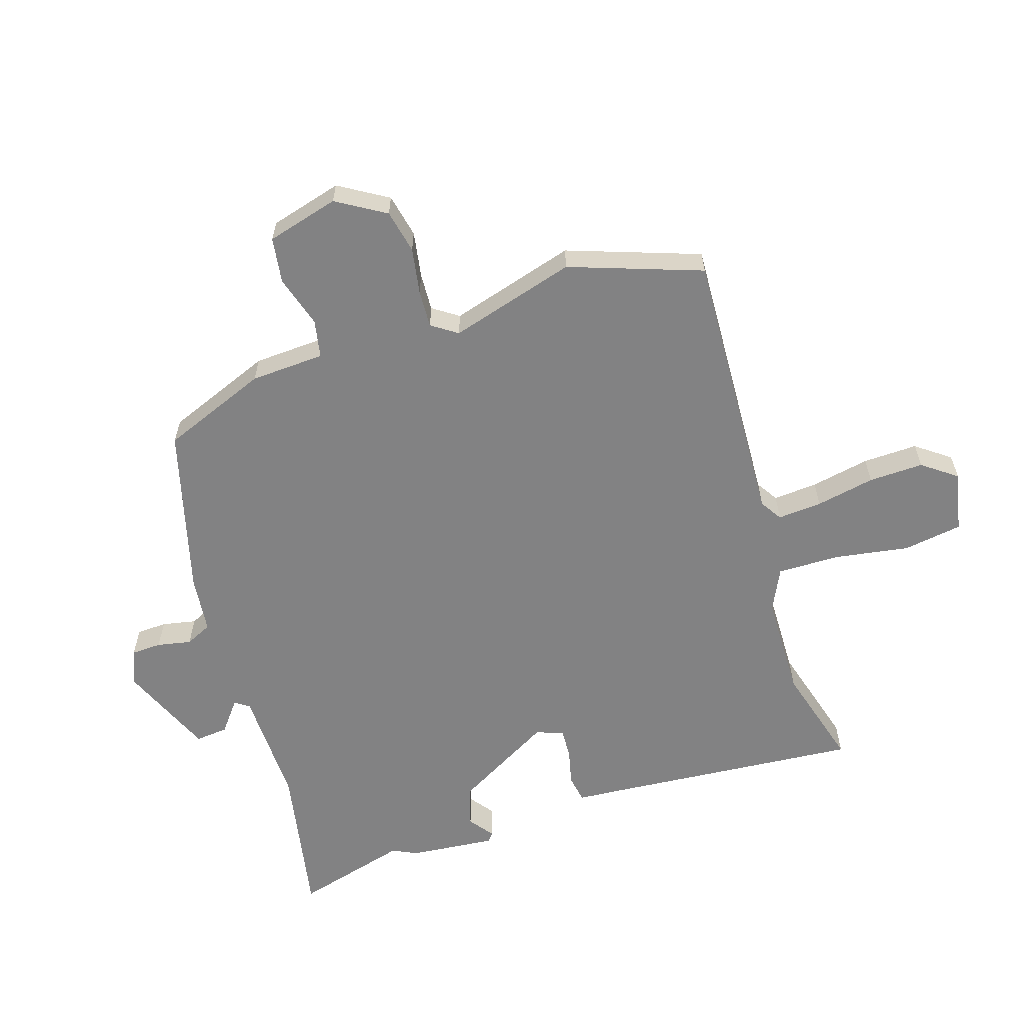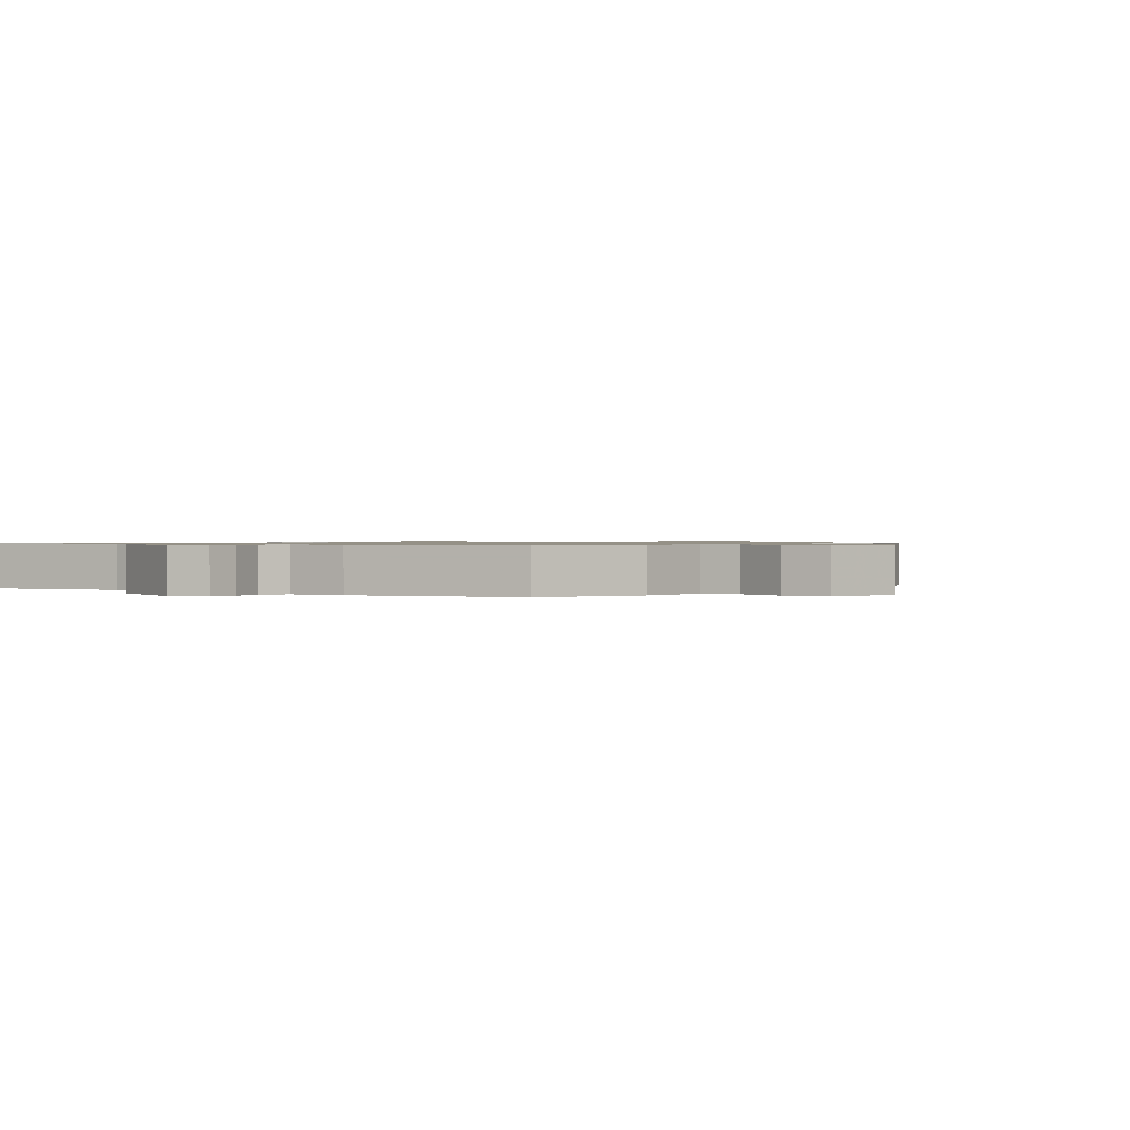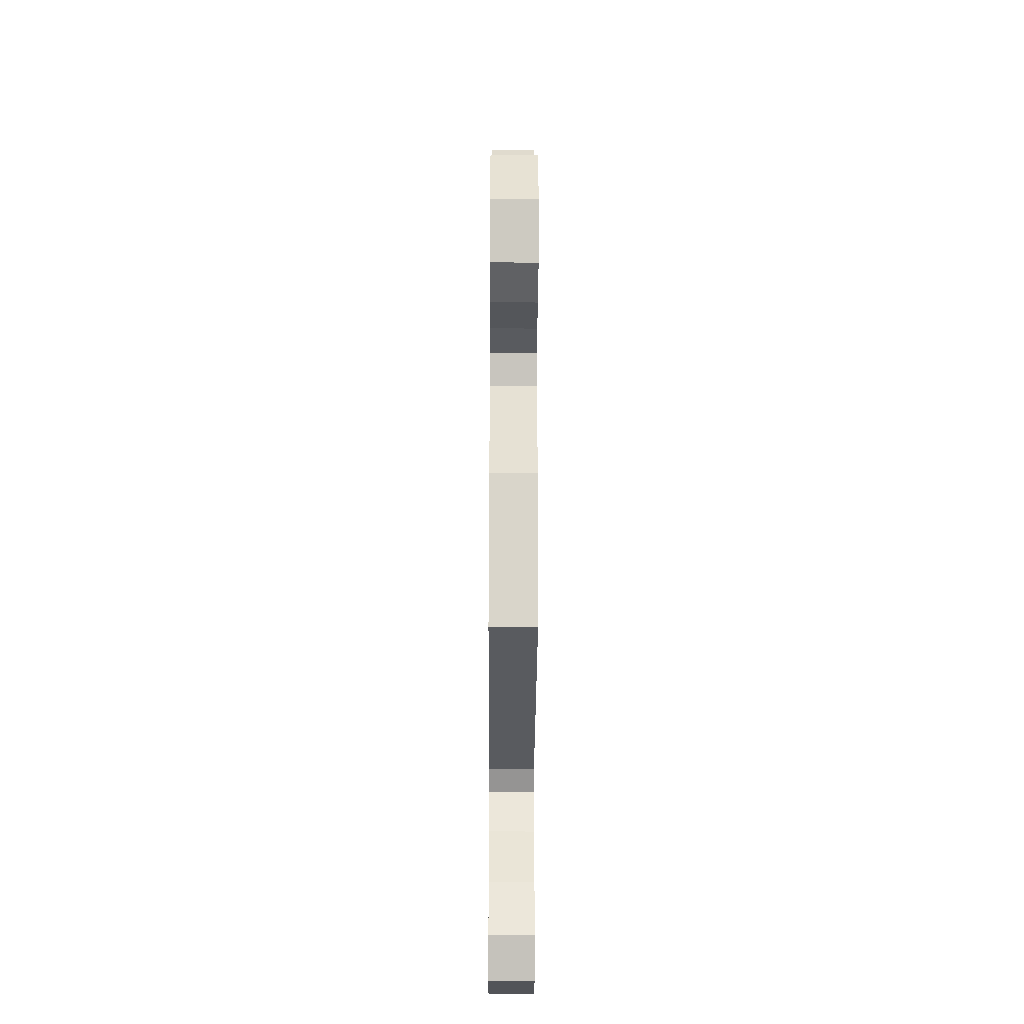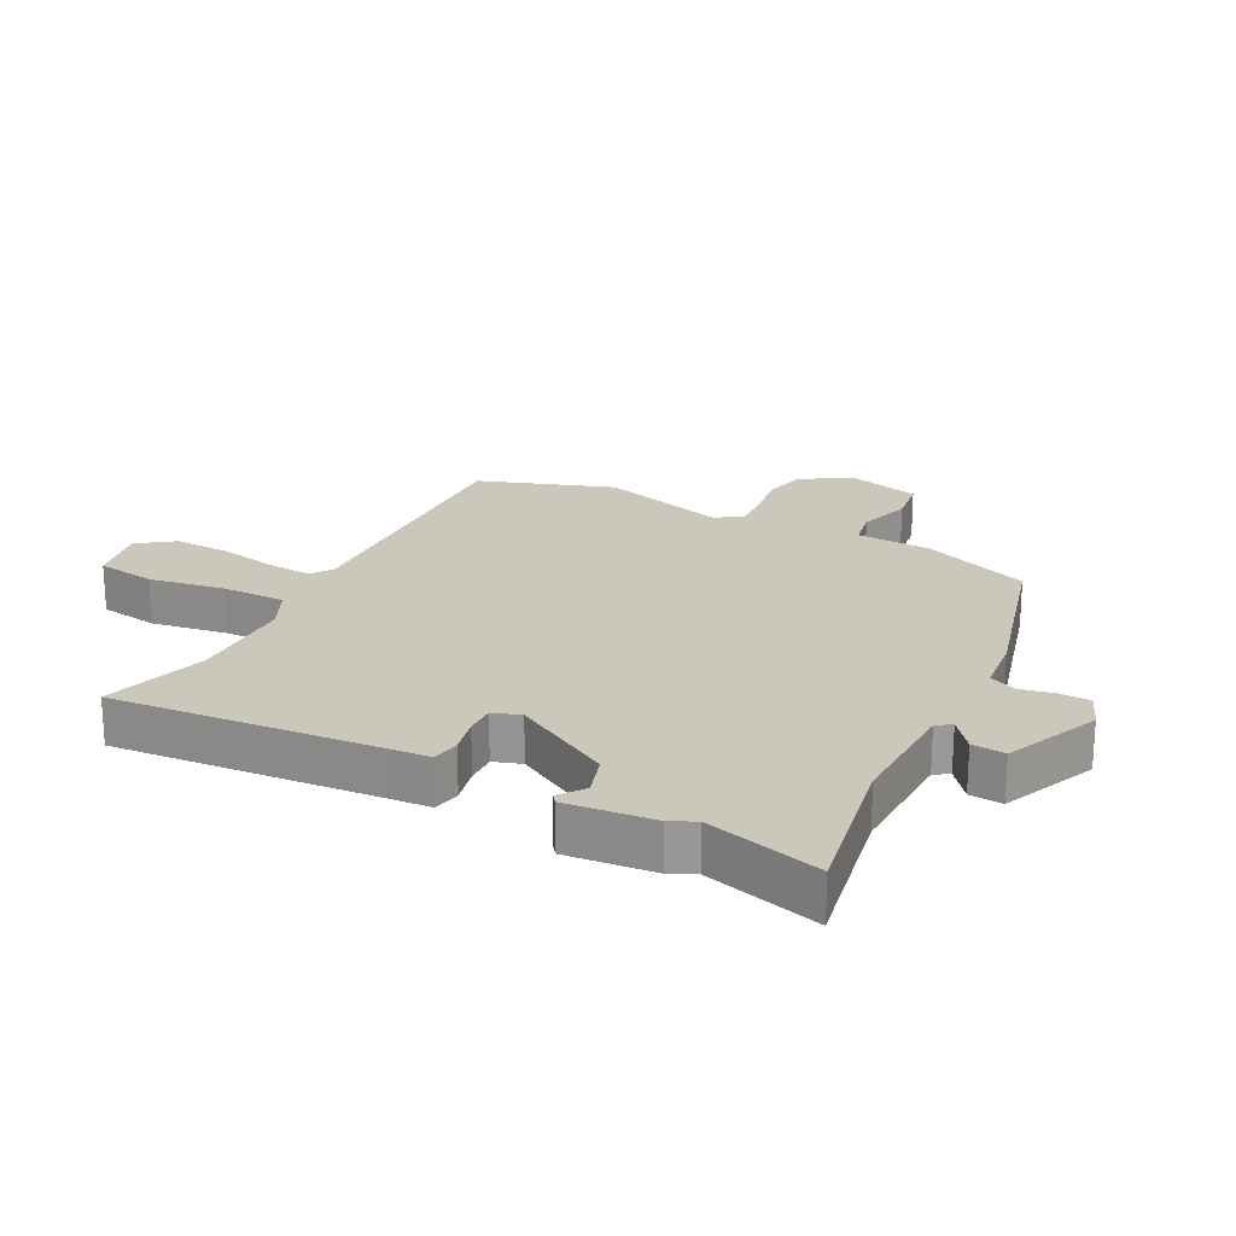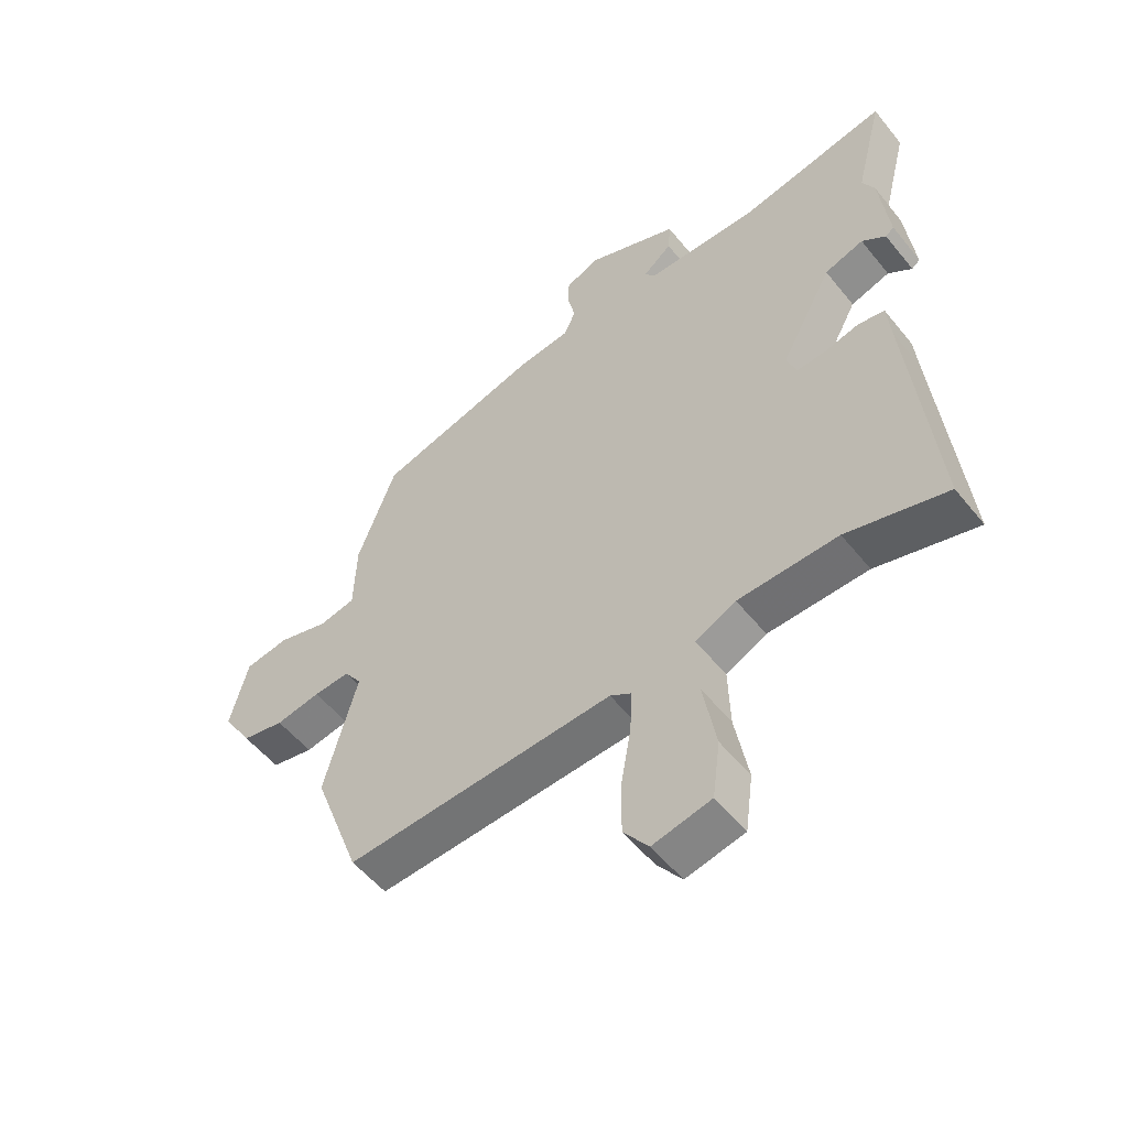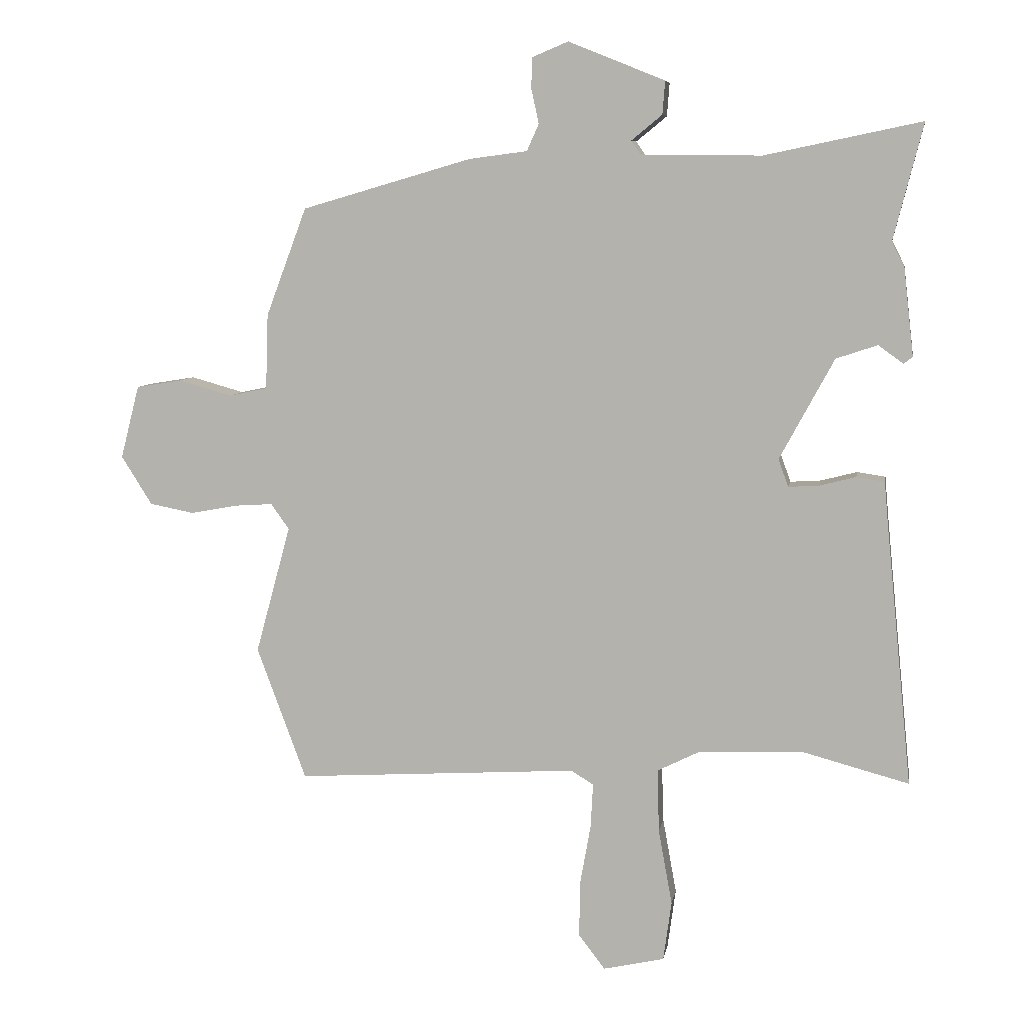
<metadata>
{"format":"obj","ext":"obj","renderer":"f3d","projection":"perspective","resolution":1024,"background":"white","views":[{"elev":-60.8,"azim":108.7,"up":"+Y"},{"elev":0.8,"azim":38.5,"up":"+Y"},{"elev":-35.8,"azim":89.7,"up":"+Z"},{"elev":21.6,"azim":-61.4,"up":"+Y"},{"elev":-53.6,"azim":-142.1,"up":"+Z"},{"elev":7.6,"azim":-170.4,"up":"+Z"}]}
</metadata>
<code>
v -0.465 0.07 0.362
v -0.512 0.07 0.547
v -0.262 0.07 0.495
v -0.071 0.07 0.496
v -0.055 0.07 0.519
v -0.104 0.07 0.559
v -0.108 0.07 0.612
v 0.046 0.07 0.674
v 0.104 0.07 0.65
v 0.105 0.07 0.601
v 0.093 0.07 0.546
v 0.112 0.07 0.503
v 0.205 0.07 0.491
v 0.477 0.07 0.412
v 0.542 0.07 0.239
v 0.546 0.07 0.119
v 0.607 0.07 0.106
v 0.692 0.07 0.13
v 0.766 0.07 0.118
v 0.796 0.07 0.001
v 0.747 0.07 -0.077
v 0.676 0.07 -0.091
v 0.601 0.07 -0.077
v 0.54 0.07 -0.073
v 0.511 0.07 -0.114
v 0.567 0.07 -0.319
v 0.488 0.07 -0.532
v 0.037 0.07 -0.504
v 0.001 0.07 -0.526
v 0.005 0.07 -0.598
v 0.022 0.07 -0.694
v 0.023 0.07 -0.783
v -0.019 0.07 -0.838
v -0.117 0.07 -0.816
v -0.13 0.07 -0.72
v -0.108 0.07 -0.599
v -0.105 0.07 -0.498
v -0.173 0.07 -0.464
v -0.341 0.07 -0.458
v -0.51 0.07 -0.503
v -0.468 0.07 -0.083
v -0.462 0.07 -0.016
v -0.417 0.07 -0.009
v -0.359 0.07 -0.024
v -0.31 0.07 -0.027
v -0.294 0.07 0.017
v -0.381 0.07 0.178
v -0.447 0.07 0.2
v -0.487 0.07 0.171
v -0.501 0.07 0.182
v -0.485 0.07 0.322
v -0.465 0 0.362
v -0.512 0 0.547
v -0.262 0 0.495
v -0.071 0 0.496
v -0.055 0 0.519
v -0.104 0 0.559
v -0.108 0 0.612
v 0.046 0 0.674
v 0.104 0 0.65
v 0.105 0 0.601
v 0.093 0 0.546
v 0.112 0 0.503
v 0.205 0 0.491
v 0.477 0 0.412
v 0.542 0 0.239
v 0.546 0 0.119
v 0.607 0 0.106
v 0.692 0 0.13
v 0.766 0 0.118
v 0.796 0 0.001
v 0.747 0 -0.077
v 0.676 0 -0.091
v 0.601 0 -0.077
v 0.54 0 -0.073
v 0.511 0 -0.114
v 0.567 0 -0.319
v 0.488 0 -0.532
v 0.037 0 -0.504
v 0.001 0 -0.526
v 0.005 0 -0.598
v 0.022 0 -0.694
v 0.023 0 -0.783
v -0.019 0 -0.838
v -0.117 0 -0.816
v -0.13 0 -0.72
v -0.108 0 -0.599
v -0.105 0 -0.498
v -0.173 0 -0.464
v -0.341 0 -0.458
v -0.51 0 -0.503
v -0.468 0 -0.083
v -0.462 0 -0.016
v -0.417 0 -0.009
v -0.359 0 -0.024
v -0.31 0 -0.027
v -0.294 0 0.017
v -0.381 0 0.178
v -0.447 0 0.2
v -0.487 0 0.171
v -0.501 0 0.182
v -0.485 0 0.322
f 48 49 50 51
f 47 48 51 1
f 46 47 1 2
f 41 42 43 44
f 39 40 41 44
f 38 39 44 45
f 37 38 45 46
f 33 34 35 36
f 33 36 37
f 30 31 32 33
f 29 30 33 37
f 28 29 37 46
f 25 26 27 28
f 24 25 28 46
f 20 21 22 23
f 17 18 19 20
f 16 17 20 23
f 13 14 15 16
f 12 13 16 23
f 8 9 10 11
f 6 7 8 11
f 5 6 11 12
f 4 5 12 23
f 24 46 2 3
f 3 4 23 24
f 102 101 100 99
f 52 102 99 98
f 53 52 98 97
f 95 94 93 92
f 95 92 91 90
f 96 95 90 89
f 97 96 89 88
f 87 86 85 84
f 88 87 84
f 84 83 82 81
f 88 84 81 80
f 97 88 80 79
f 79 78 77 76
f 97 79 76 75
f 74 73 72 71
f 71 70 69 68
f 74 71 68 67
f 67 66 65 64
f 74 67 64 63
f 62 61 60 59
f 62 59 58 57
f 63 62 57 56
f 74 63 56 55
f 54 53 97 75
f 75 74 55 54
f 1 52 53 2
f 2 53 54 3
f 3 54 55 4
f 4 55 56 5
f 5 56 57 6
f 6 57 58 7
f 7 58 59 8
f 8 59 60 9
f 9 60 61 10
f 10 61 62 11
f 11 62 63 12
f 12 63 64 13
f 13 64 65 14
f 14 65 66 15
f 15 66 67 16
f 16 67 68 17
f 17 68 69 18
f 18 69 70 19
f 19 70 71 20
f 20 71 72 21
f 21 72 73 22
f 22 73 74 23
f 23 74 75 24
f 24 75 76 25
f 25 76 77 26
f 26 77 78 27
f 27 78 79 28
f 28 79 80 29
f 29 80 81 30
f 30 81 82 31
f 31 82 83 32
f 32 83 84 33
f 33 84 85 34
f 34 85 86 35
f 35 86 87 36
f 36 87 88 37
f 37 88 89 38
f 38 89 90 39
f 39 90 91 40
f 40 91 92 41
f 41 92 93 42
f 42 93 94 43
f 43 94 95 44
f 44 95 96 45
f 45 96 97 46
f 46 97 98 47
f 47 98 99 48
f 48 99 100 49
f 49 100 101 50
f 50 101 102 51
f 51 102 52 1

</code>
